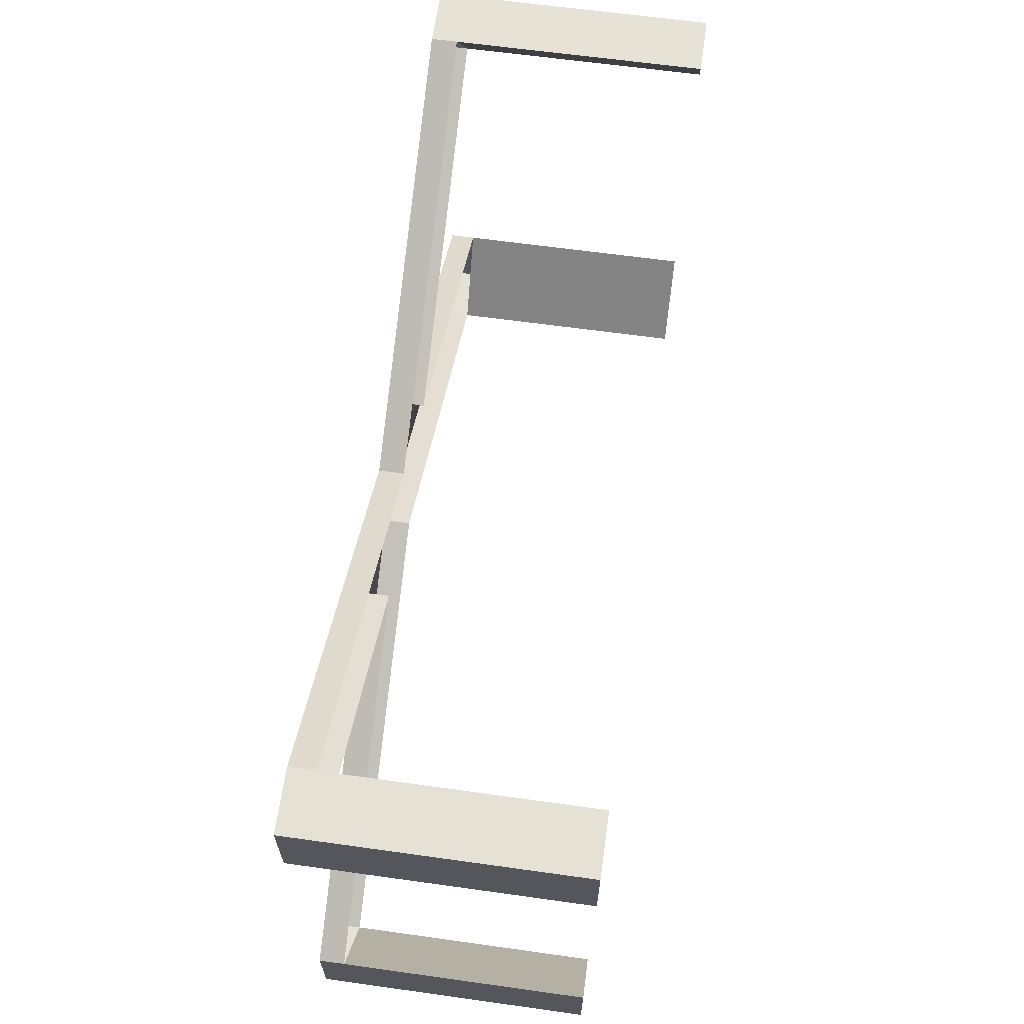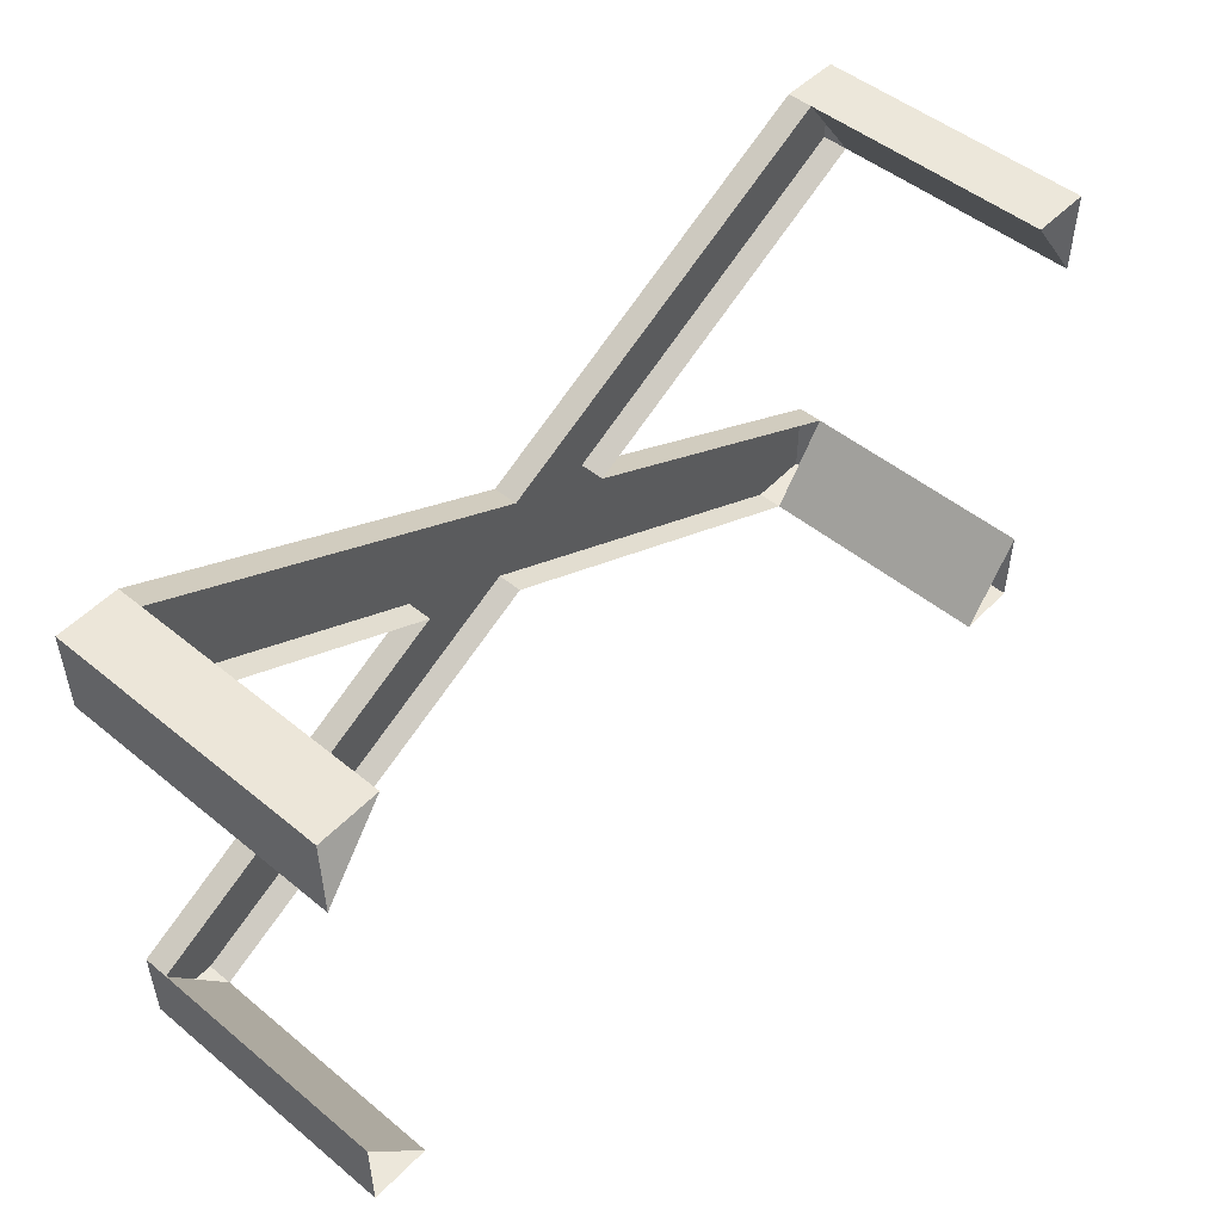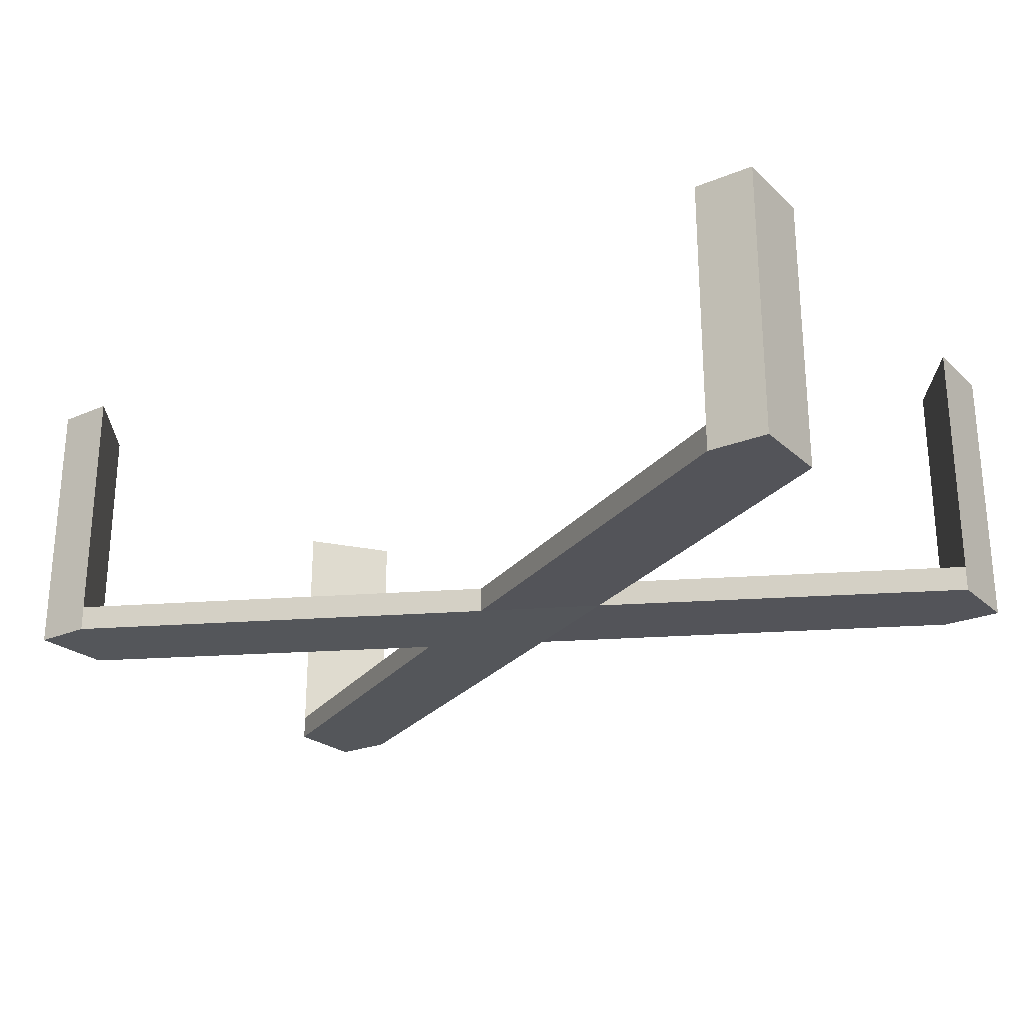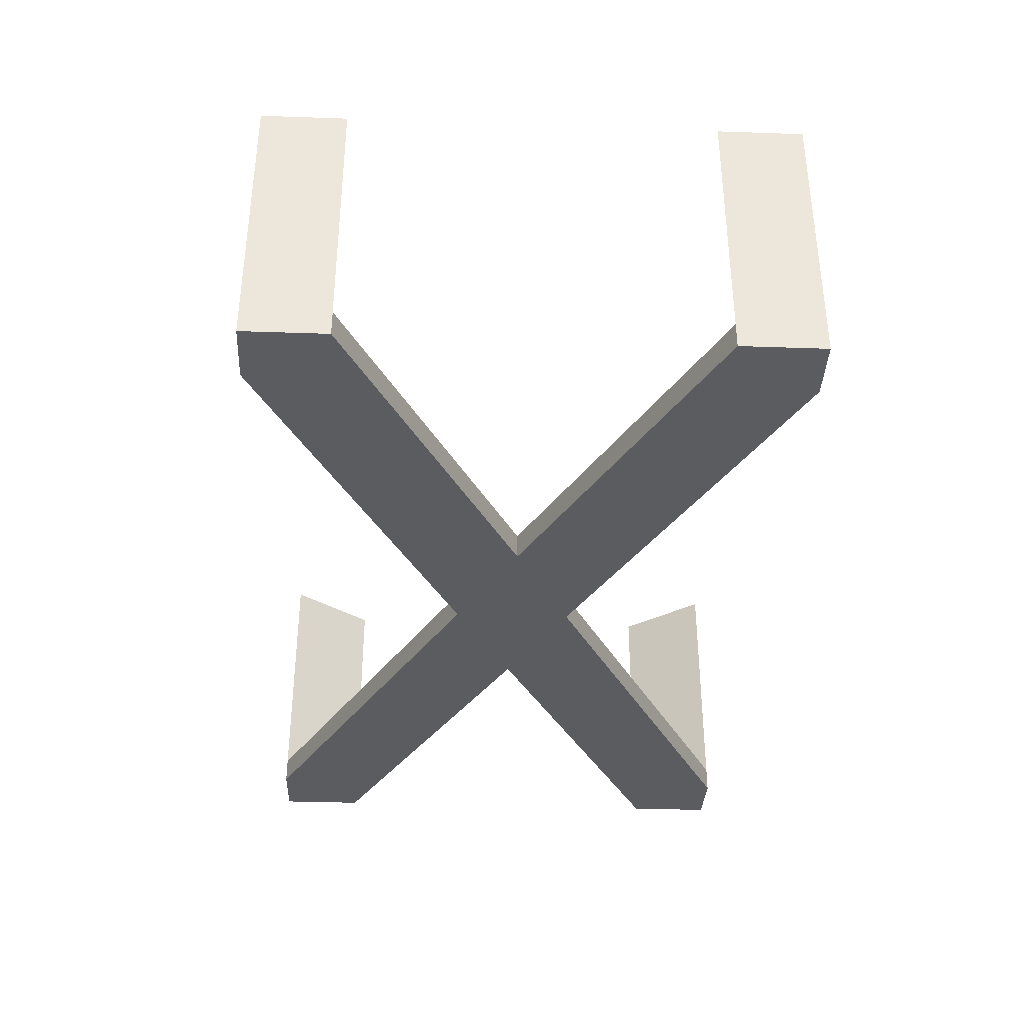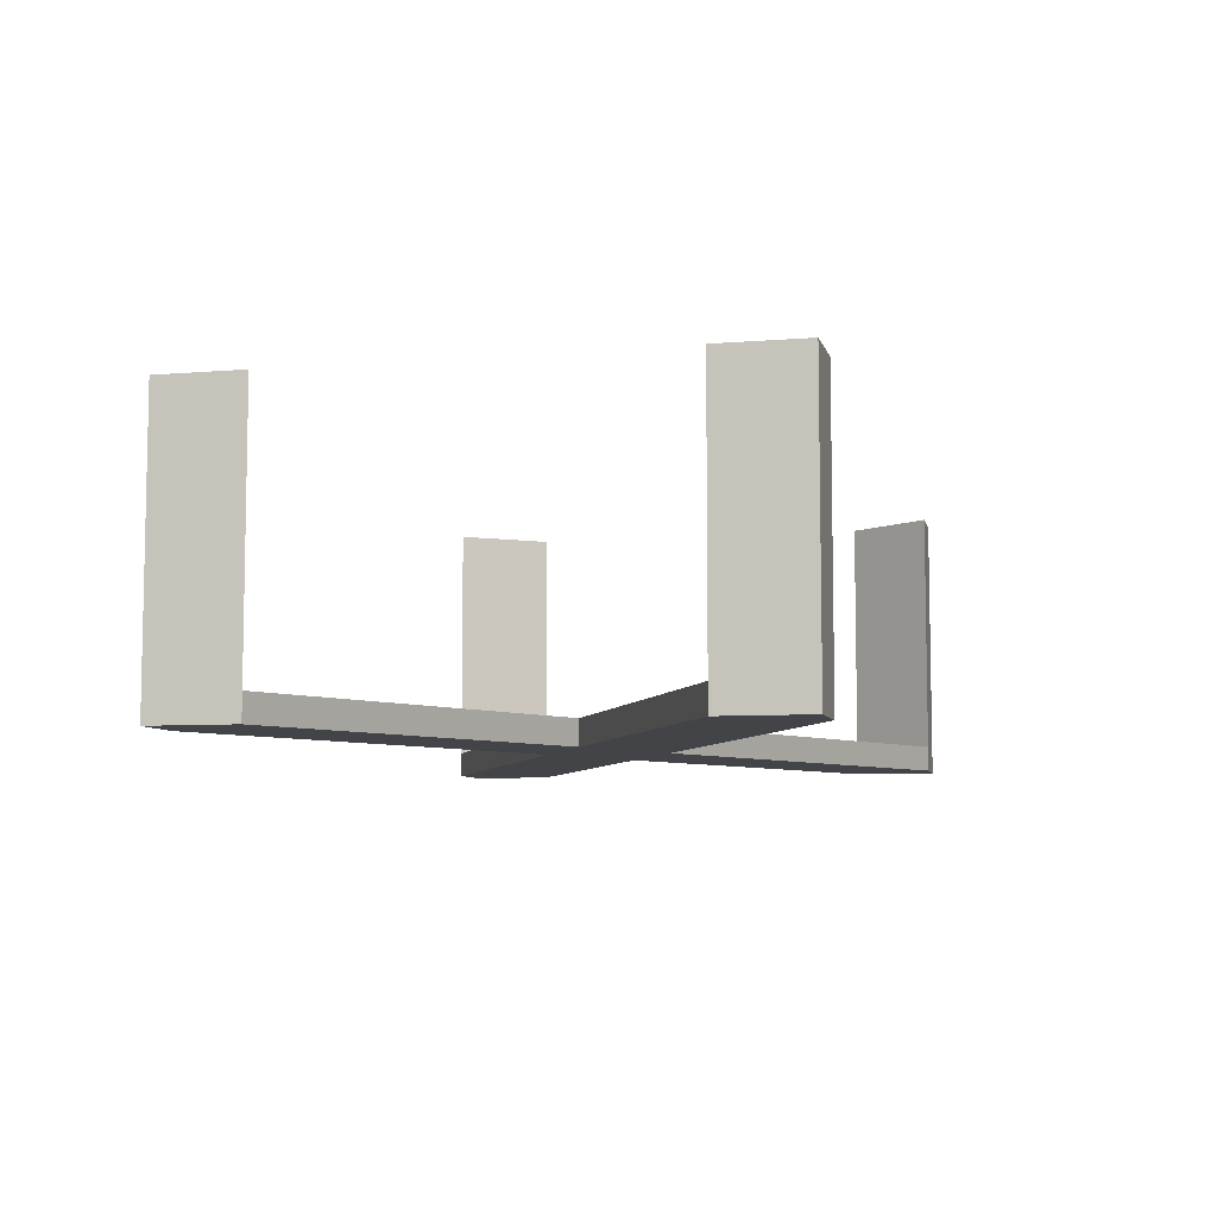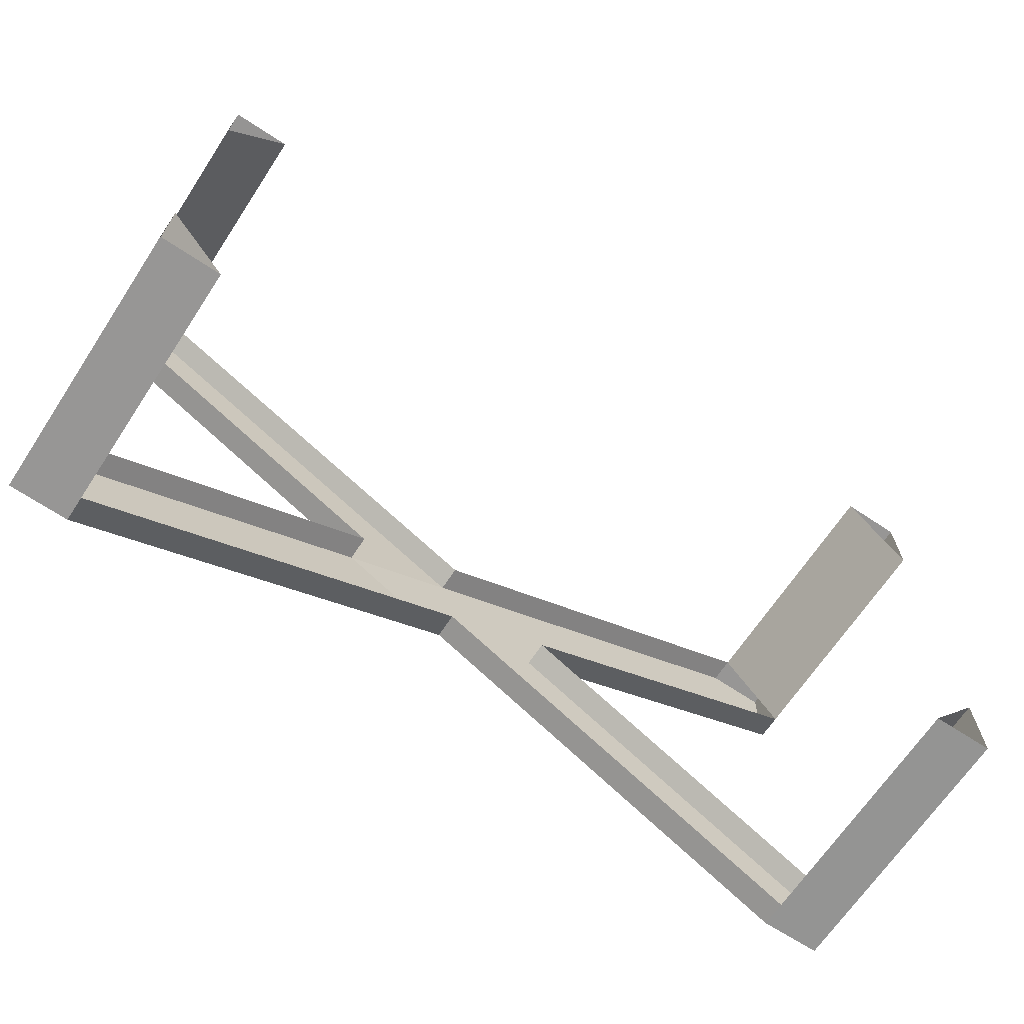
<metadata>
{"format":"obj","ext":"obj","renderer":"f3d","projection":"perspective","resolution":1024,"background":"white","views":[{"elev":64.0,"azim":-82.0,"up":"+Y"},{"elev":50.0,"azim":-48.1,"up":"+Y"},{"elev":-24.0,"azim":-145.2,"up":"+Z"},{"elev":-35.7,"azim":87.4,"up":"+Z"},{"elev":-7.0,"azim":-76.8,"up":"+Z"},{"elev":-67.5,"azim":-33.5,"up":"+Y"}]}
</metadata>
<code>
g Plane
v 0.4989 0.001956 -0.3385
v 0.4989 0.001956 -0.452
v 2.001 -0.7963 -0.452
v 2.001 -0.7963 -0.3385
v 1.735 -1.168 -0.3385
v 1.735 -1.168 -0.452
v -0.001956 -0.2602 -0.452
v -0.001956 -0.2602 -0.3385
v 2.001 -0.7963 -0.452
v 2.001 -1.164 -0.452
v 2.001 -1.164 -0.3385
v 2.001 -0.7963 -0.3385
v 1.735 -1.168 -0.452
v 1.735 -1.168 -0.3385
v 2.001 -1.164 -0.3385
v 2.001 -1.164 -0.452
v 2.001 -1.164 -0.452
v 2.001 -0.7963 -0.452
v 0.4989 0.001956 -0.452
v 1.735 -1.168 -0.452
v -0.001956 -0.2602 -0.452
v 1.735 -1.168 -0.3385
v 1.735 -1.168 0.765
v 2.001 -1.164 0.765
v 2.001 -1.164 -0.3385
v 2.001 -1.164 -0.3385
v 2.001 -1.164 0.765
v 2.001 -0.7963 0.765
v 2.001 -0.7963 -0.3385
v 1.735 -1.168 0.765
v 1.735 -1.168 -0.3385
v 2.001 -0.7963 -0.3385
v 2.001 -0.7963 0.765
v -0.4989 0.001956 -0.3385
v -2.001 -0.7963 -0.3385
v -2.001 -0.7963 -0.452
v -0.4989 0.001956 -0.452
v -1.735 -1.168 -0.3385
v -0.001956 -0.2602 -0.3385
v -0.001956 -0.2602 -0.452
v -1.735 -1.168 -0.452
v -2.001 -0.7963 -0.452
v -2.001 -0.7963 -0.3385
v -2.001 -1.164 -0.3385
v -2.001 -1.164 -0.452
v -1.735 -1.168 -0.452
v -2.001 -1.164 -0.452
v -2.001 -1.164 -0.3385
v -1.735 -1.168 -0.3385
v -1.735 -1.168 -0.452
v -0.001956 -0.2602 -0.452
v -0.4989 0.001956 -0.452
v -2.001 -0.7963 -0.452
v -2.001 -1.164 -0.452
v -1.735 -1.168 -0.3385
v -2.001 -1.164 -0.3385
v -2.001 -1.164 0.765
v -1.735 -1.168 0.765
v -2.001 -1.164 -0.3385
v -2.001 -0.7963 -0.3385
v -2.001 -0.7963 0.765
v -2.001 -1.164 0.765
v -1.735 -1.168 0.765
v -2.001 -0.7963 0.765
v -2.001 -0.7963 -0.3385
v -1.735 -1.168 -0.3385
v 0.4989 0.001956 -0.3385
v 2.001 0.7963 -0.3385
v 2.001 0.7963 -0.452
v 0.4989 0.001956 -0.452
v 1.735 1.168 -0.3385
v -0.001956 0.2602 -0.3385
v -0.001956 0.2602 -0.452
v 1.735 1.168 -0.452
v 2.001 0.7963 -0.452
v 2.001 0.7963 -0.3385
v 2.001 1.164 -0.3385
v 2.001 1.164 -0.452
v 1.735 1.168 -0.452
v 2.001 1.164 -0.452
v 2.001 1.164 -0.3385
v 1.735 1.168 -0.3385
v 2.001 0.7963 -0.452
v 2.001 1.164 -0.452
v 1.735 1.168 -0.452
v 0.4989 0.001956 -0.452
v -0.001956 0.2602 -0.452
v 1.735 1.168 -0.3385
v 2.001 1.164 -0.3385
v 2.001 1.164 0.765
v 1.735 1.168 0.765
v 2.001 1.164 -0.3385
v 2.001 0.7963 -0.3385
v 2.001 0.7963 0.765
v 2.001 1.164 0.765
v 1.735 1.168 0.765
v 2.001 0.7963 0.765
v 2.001 0.7963 -0.3385
v 1.735 1.168 -0.3385
v -0.4989 0.001956 -0.3385
v -0.4989 0.001956 -0.452
v -2.001 0.7963 -0.452
v -2.001 0.7963 -0.3385
v -1.735 1.168 -0.3385
v -1.735 1.168 -0.452
v -0.001956 0.2602 -0.452
v -0.001956 0.2602 -0.3385
v -2.001 0.7963 -0.452
v -2.001 1.164 -0.452
v -2.001 1.164 -0.3385
v -2.001 0.7963 -0.3385
v -1.735 1.168 -0.452
v -1.735 1.168 -0.3385
v -2.001 1.164 -0.3385
v -2.001 1.164 -0.452
v -0.4989 0.001956 -0.452
v -0.001956 0.2602 -0.452
v -1.735 1.168 -0.452
v -2.001 0.7963 -0.452
v -2.001 1.164 -0.452
v -1.735 1.168 -0.3385
v -1.735 1.168 0.765
v -2.001 1.164 0.765
v -2.001 1.164 -0.3385
v -2.001 1.164 -0.3385
v -2.001 1.164 0.765
v -2.001 0.7963 0.765
v -2.001 0.7963 -0.3385
v -1.735 1.168 0.765
v -1.735 1.168 -0.3385
v -2.001 0.7963 -0.3385
v -2.001 0.7963 0.765
v -0.001956 0.2602 -0.452
v -0.4989 0.001956 -0.452
v -0.001956 -0.2602 -0.452
v 0.4989 0.001956 -0.452
g Plane_0
f 3 2 1
f 4 3 1
f 7 6 5
f 8 7 5
f 11 10 9
f 12 11 9
f 15 14 13
f 16 15 13
f 19 18 17
f 17 20 19
f 20 21 19
f 24 23 22
f 25 24 22
f 28 27 26
f 29 28 26
f 32 31 30
f 33 32 30
f 36 35 34
f 37 36 34
f 40 39 38
f 41 40 38
f 44 43 42
f 45 44 42
f 48 47 46
f 49 48 46
f 52 51 50
f 50 53 52
f 50 54 53
f 57 56 55
f 58 57 55
f 61 60 59
f 62 61 59
f 65 64 63
f 66 65 63
f 69 68 67
f 70 69 67
f 73 72 71
f 74 73 71
f 77 76 75
f 78 77 75
f 81 80 79
f 82 81 79
f 85 84 83
f 83 86 85
f 86 87 85
f 90 89 88
f 91 90 88
f 94 93 92
f 95 94 92
f 98 97 96
f 99 98 96
f 102 101 100
f 103 102 100
f 106 105 104
f 107 106 104
f 110 109 108
f 111 110 108
f 114 113 112
f 115 114 112
f 118 117 116
f 116 119 118
f 119 120 118
f 123 122 121
f 124 123 121
f 127 126 125
f 128 127 125
f 131 130 129
f 132 131 129
f 135 134 133
f 136 135 133

</code>
